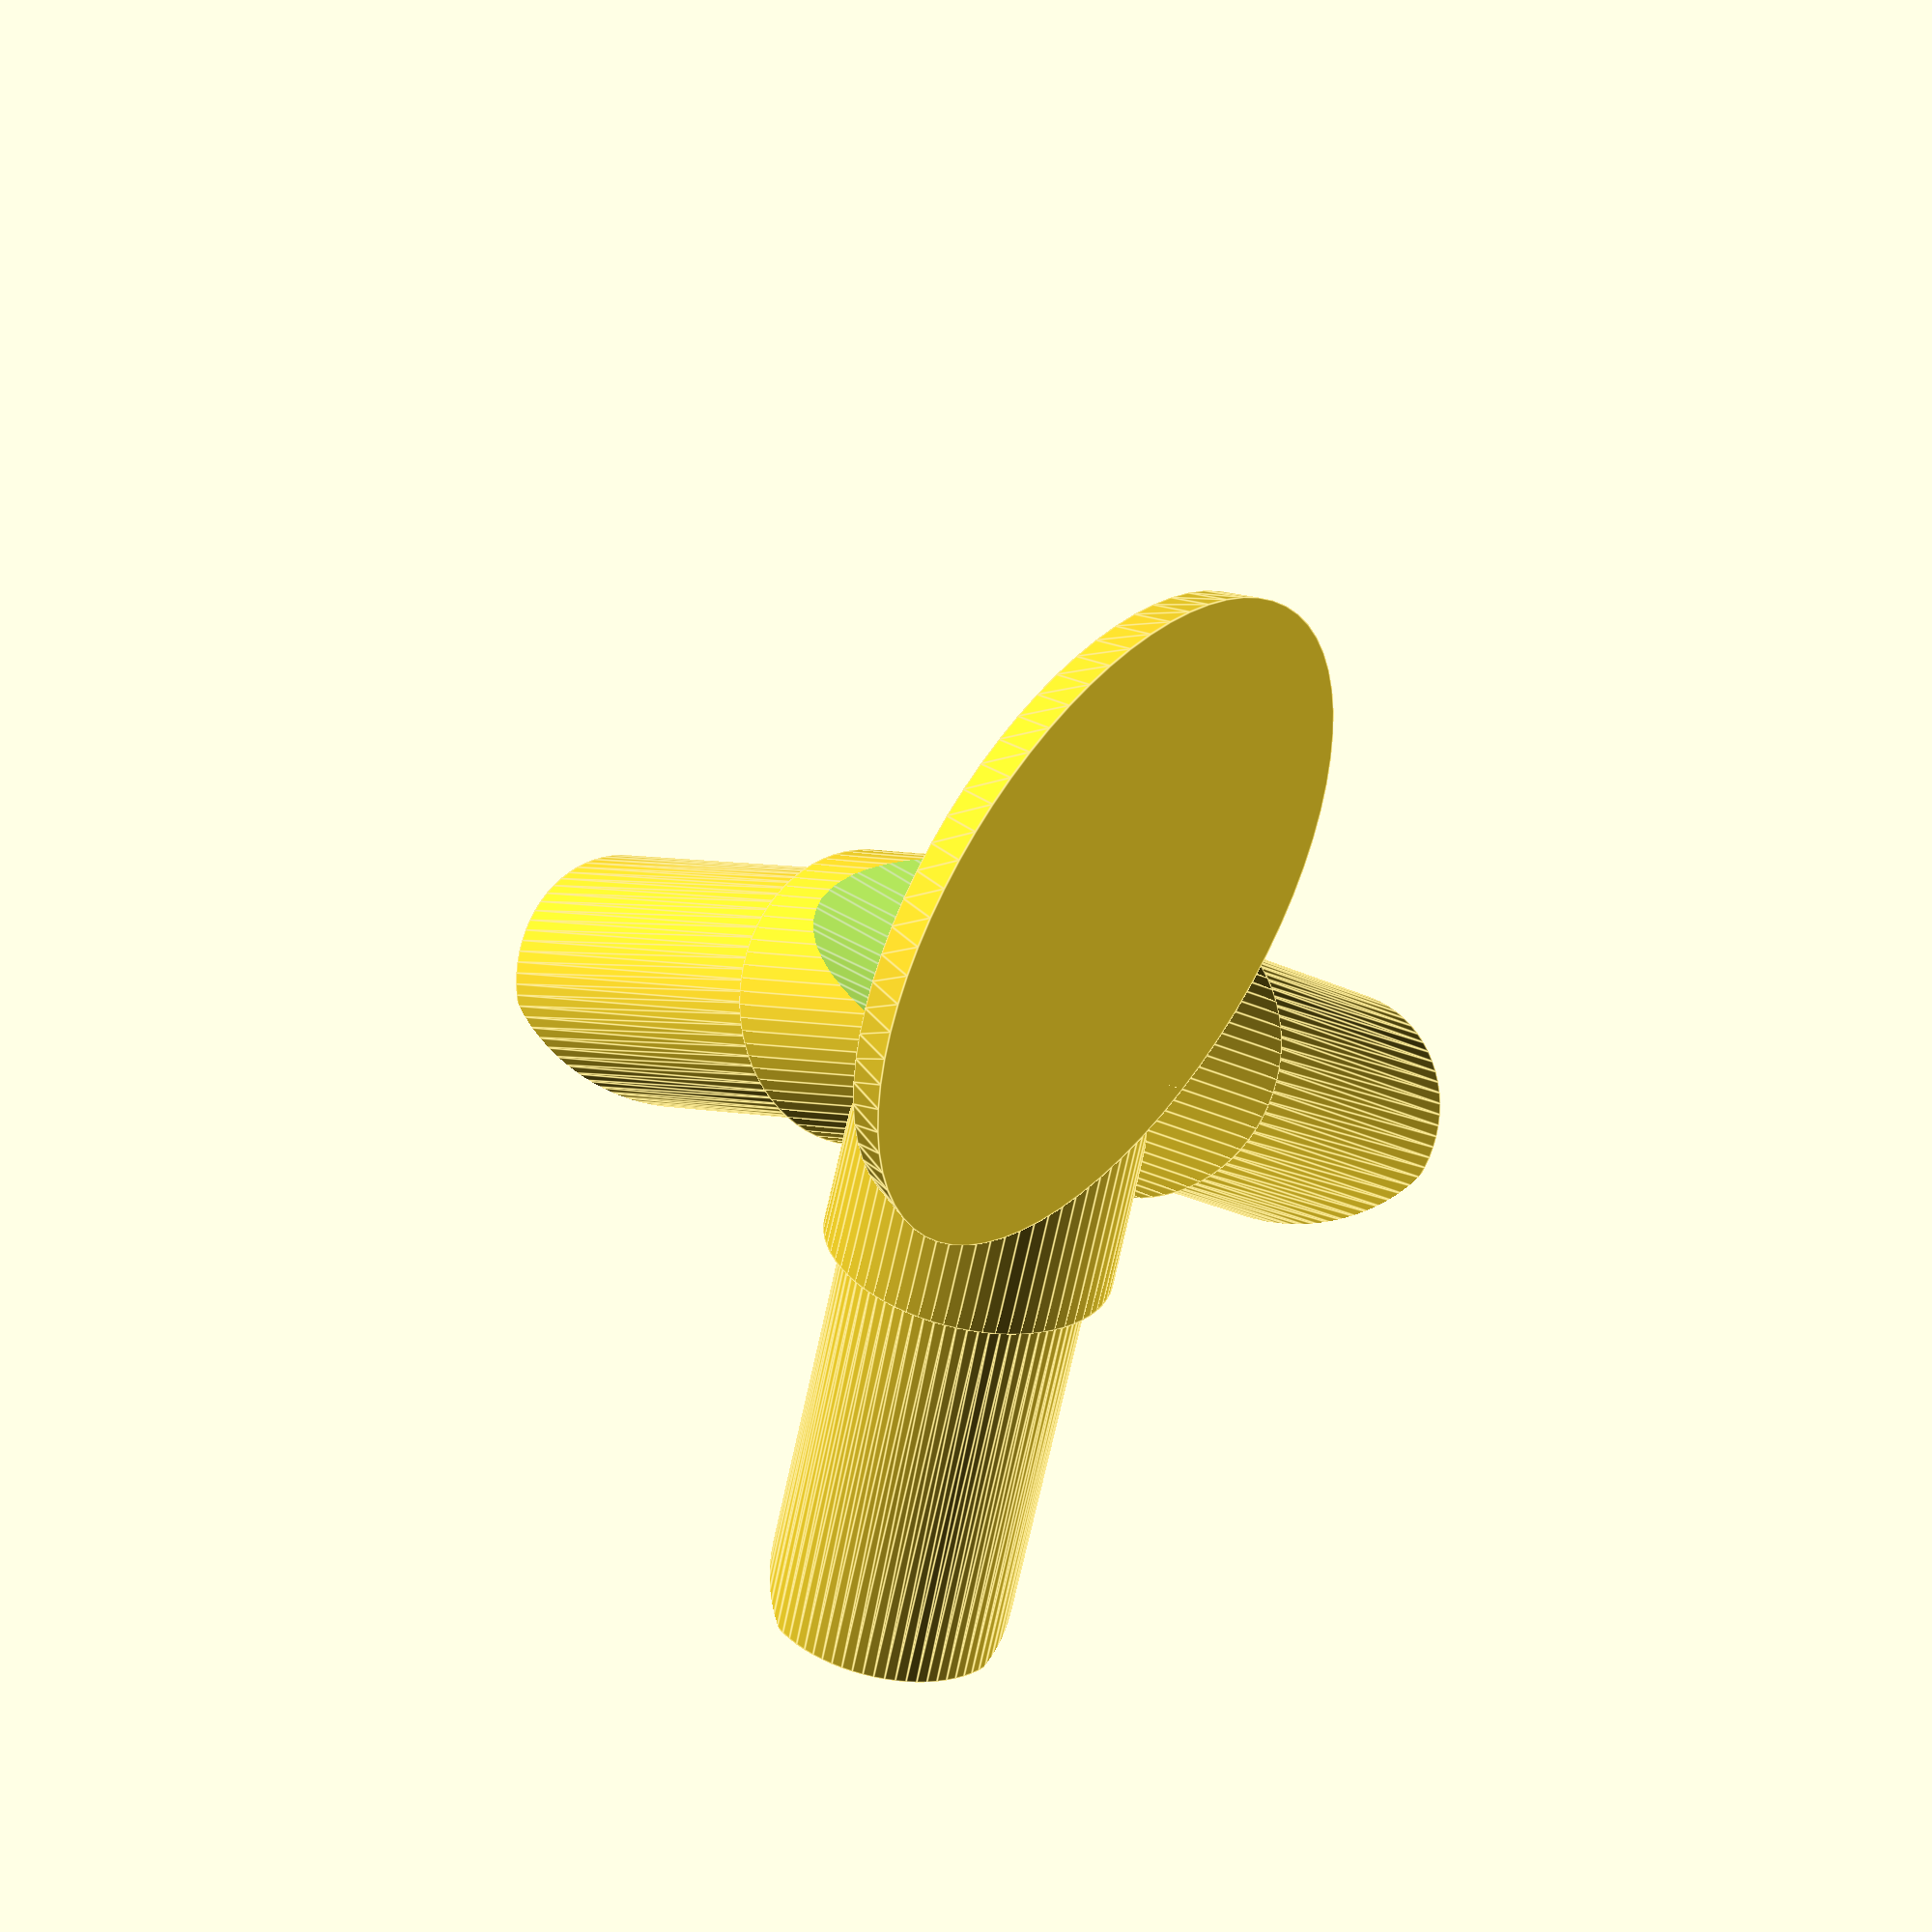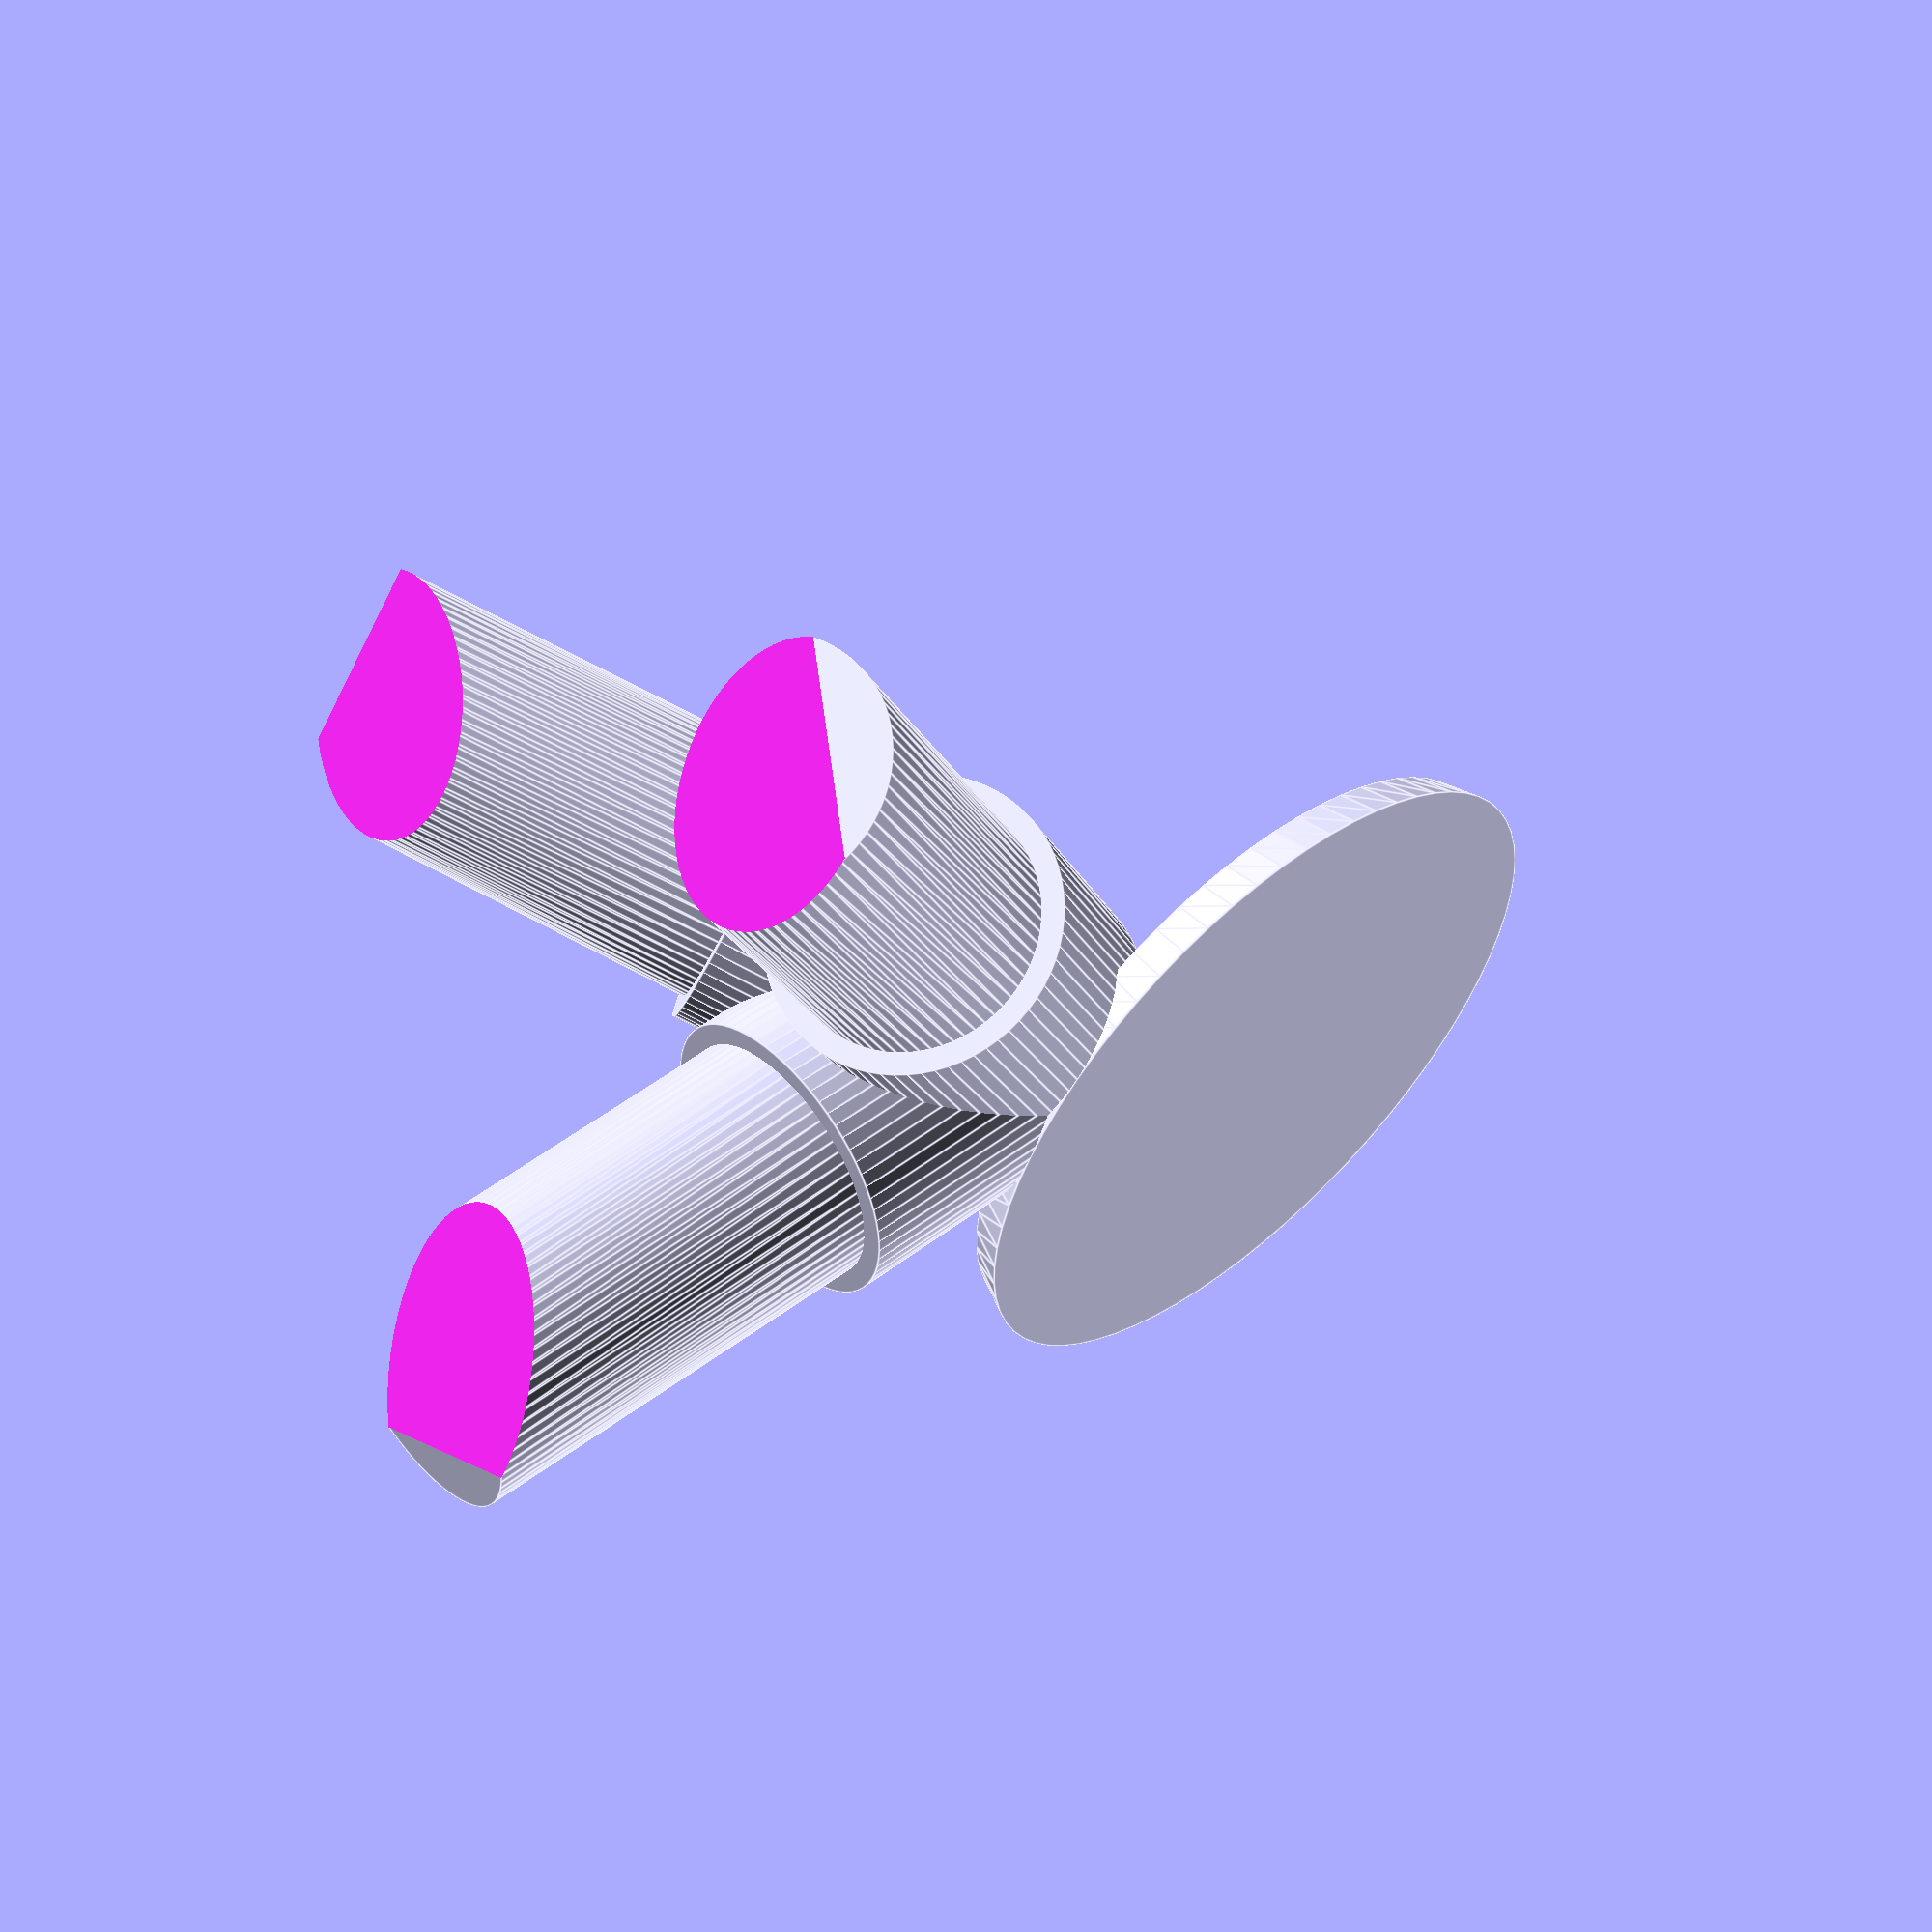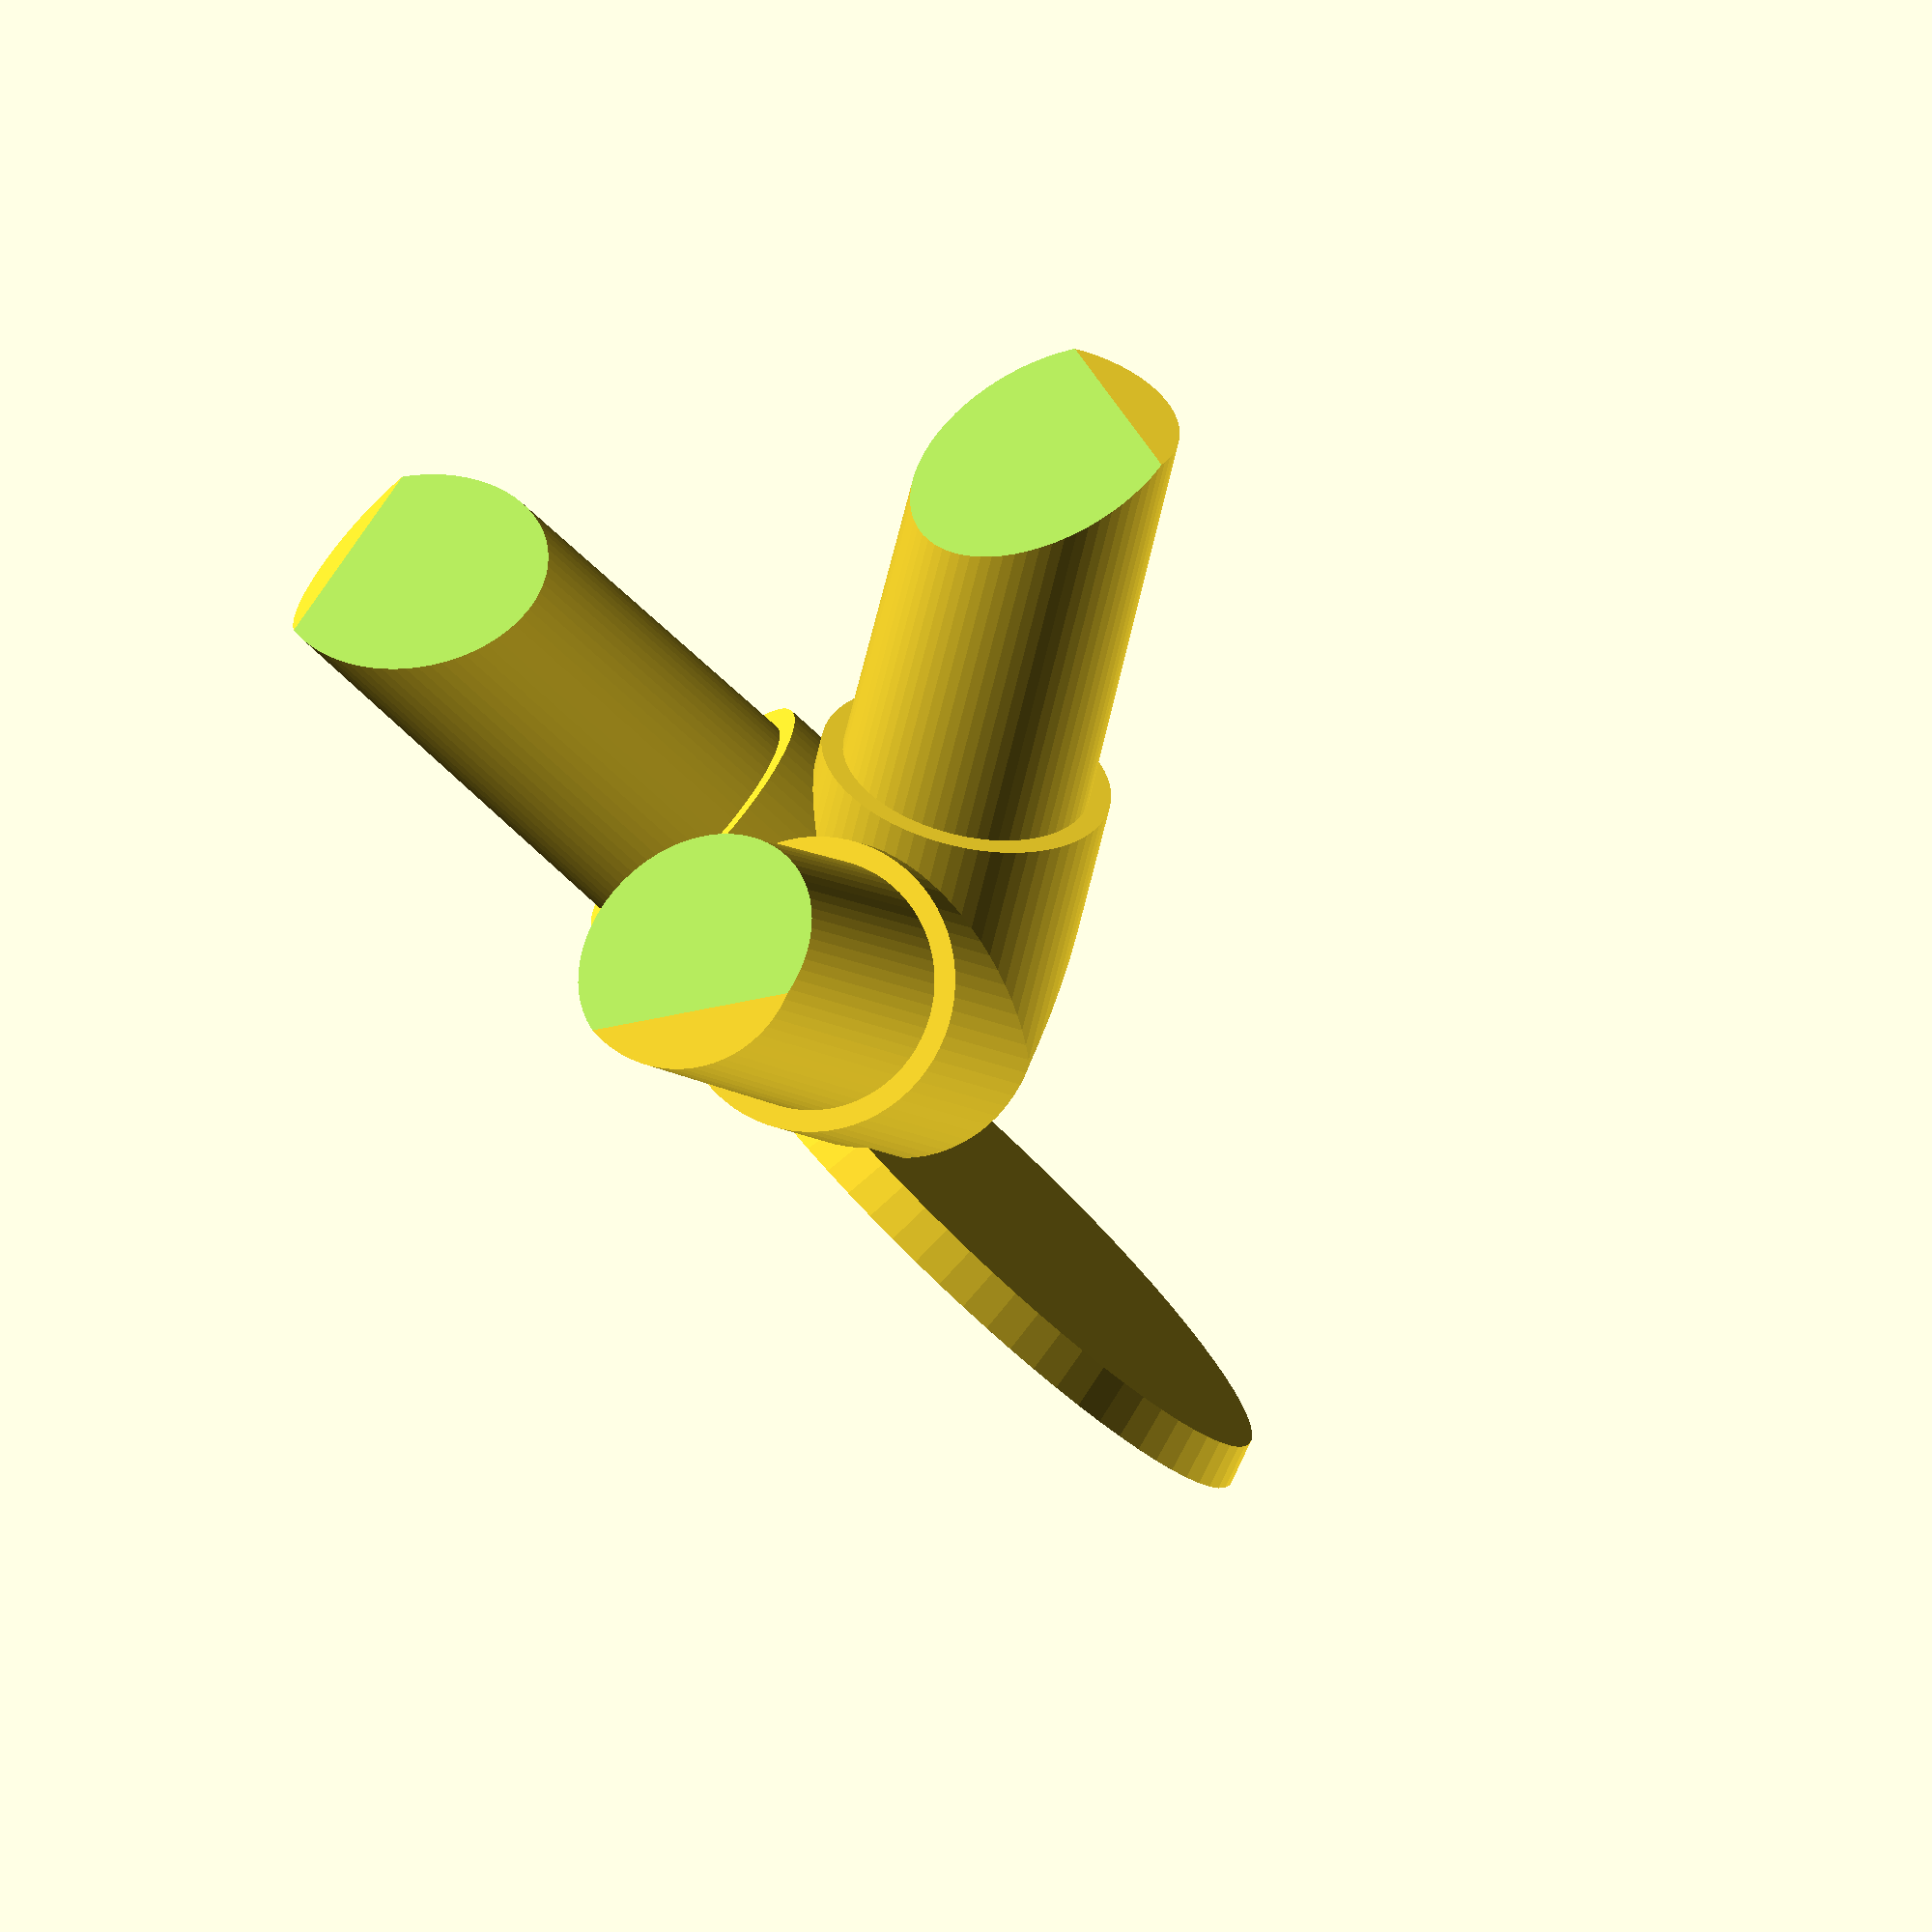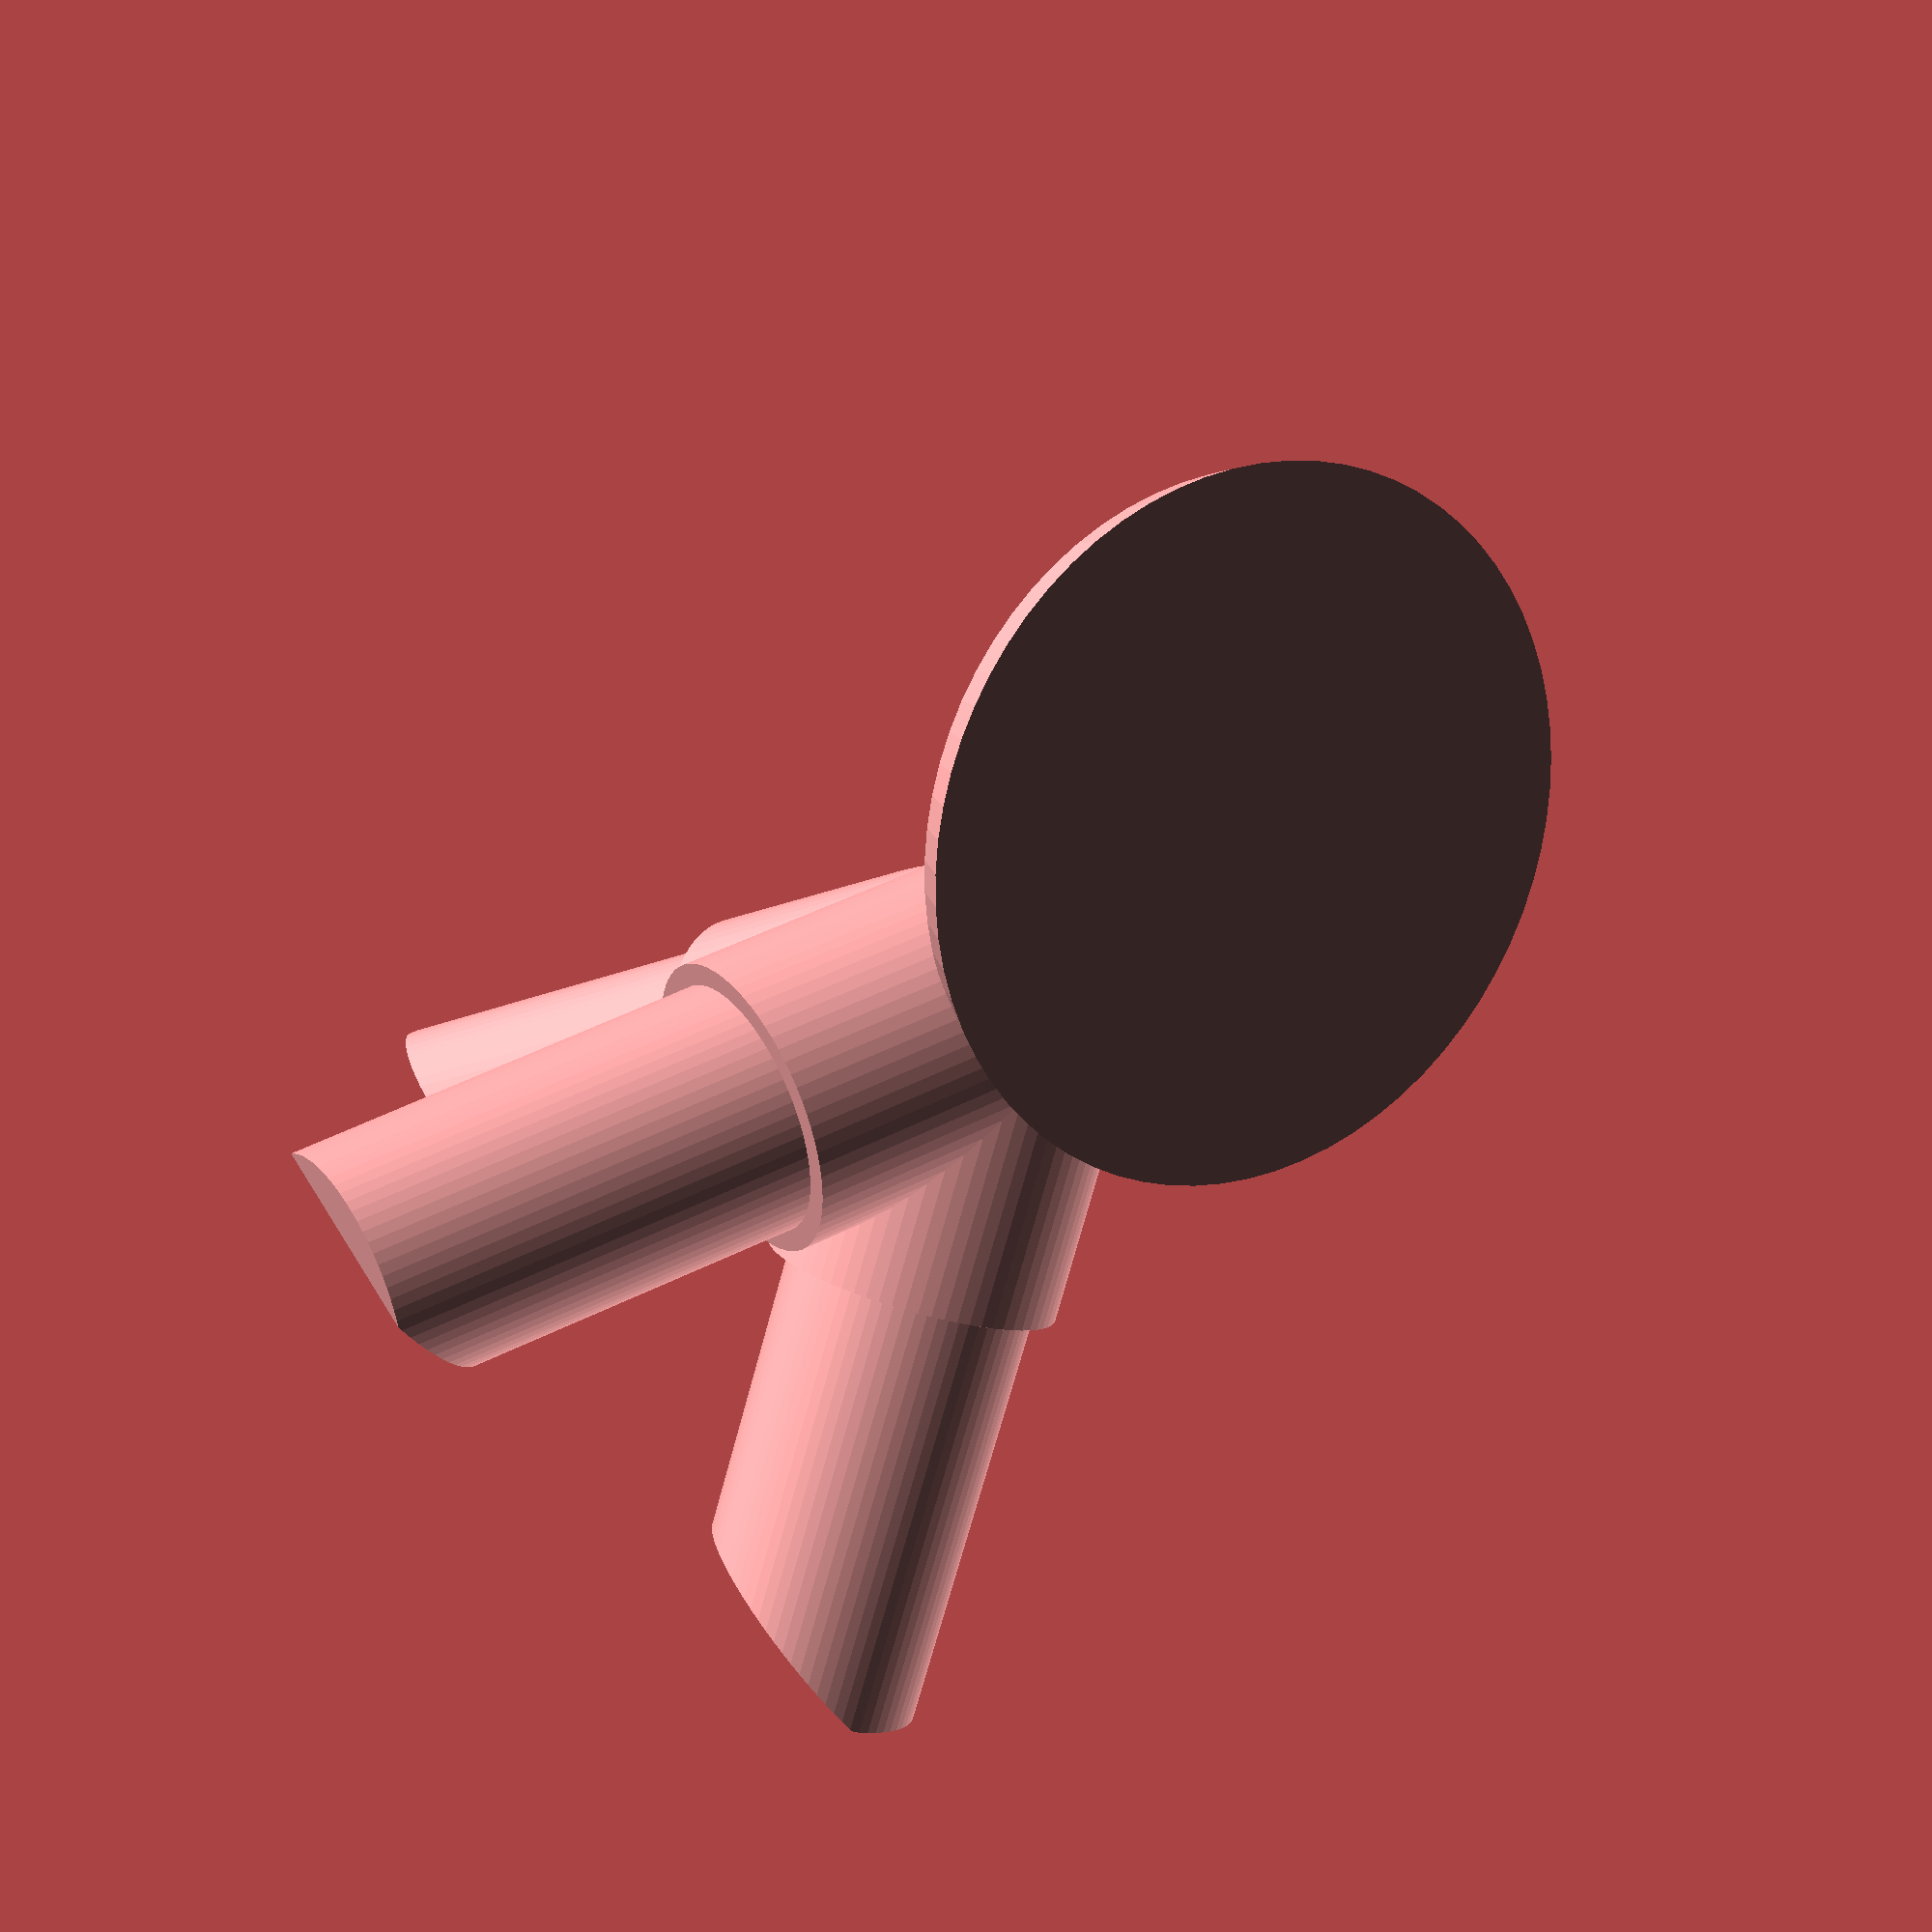
<openscad>
r = 8.7;
rTrou = 4;
rayonCol = 1.5;
longueurCol= 20;
longueurEmbout = 30;
$fn=70;
angle = acos((2) / (sqrt(3)*sqrt(2)));

// Rotation pour mise à plat
//rotate([-2*angle, 0, 0])

// Rotation pour placement sur les 3 embouts
rotate([180, 0, 0])

union() {
	difference() {
		union() {
			embouts();
            sphere(r+rayonCol);
		}
		// découpe base
		translate([0, 0, longueurEmbout+8])
			cylinder(10, 50, 50);
        
        
        
		// Découpe plateforme
		translate([0, 0, -r-rayonCol-10])
        rotate([70, 0, 0])
			cylinder(4*r,16,20);	
	}
	//cylinder(15, 25, 12);
}

module embouts() {
	for (i = [1:3]) {
		rotate([0, 0, i*120])
		rotate([angle, 0, 0])
		embout(i);
	}
}

module embout(i) {
	difference() {
		union() {
			cylinder(longueurCol, r+rayonCol, r+rayonCol);
            translate([0, 0, longueurCol-0.2])
			cylinder(longueurEmbout, r, r-0.2);
		}
		union() {
//			translate([0, 0, longueurCol])
//				cylinder(longueurEmbout+1, rTrou, rTrou);
//			translate([-r/4,-30/2,longueurCol])
//				cube(size=[r/2, 30, 100], center=false);
		}
	}

	if (i == 3) {
		plateforme();
	}
}

module plateforme() {
	rotate([angle, 0, 0])
		translate([0,-19,-r-rayonCol])
			cylinder(3,25,24);
}
</openscad>
<views>
elev=202.6 azim=128.3 roll=188.0 proj=o view=edges
elev=190.5 azim=223.2 roll=307.9 proj=p view=edges
elev=42.6 azim=296.3 roll=199.6 proj=o view=solid
elev=259.4 azim=153.3 roll=231.1 proj=p view=solid
</views>
